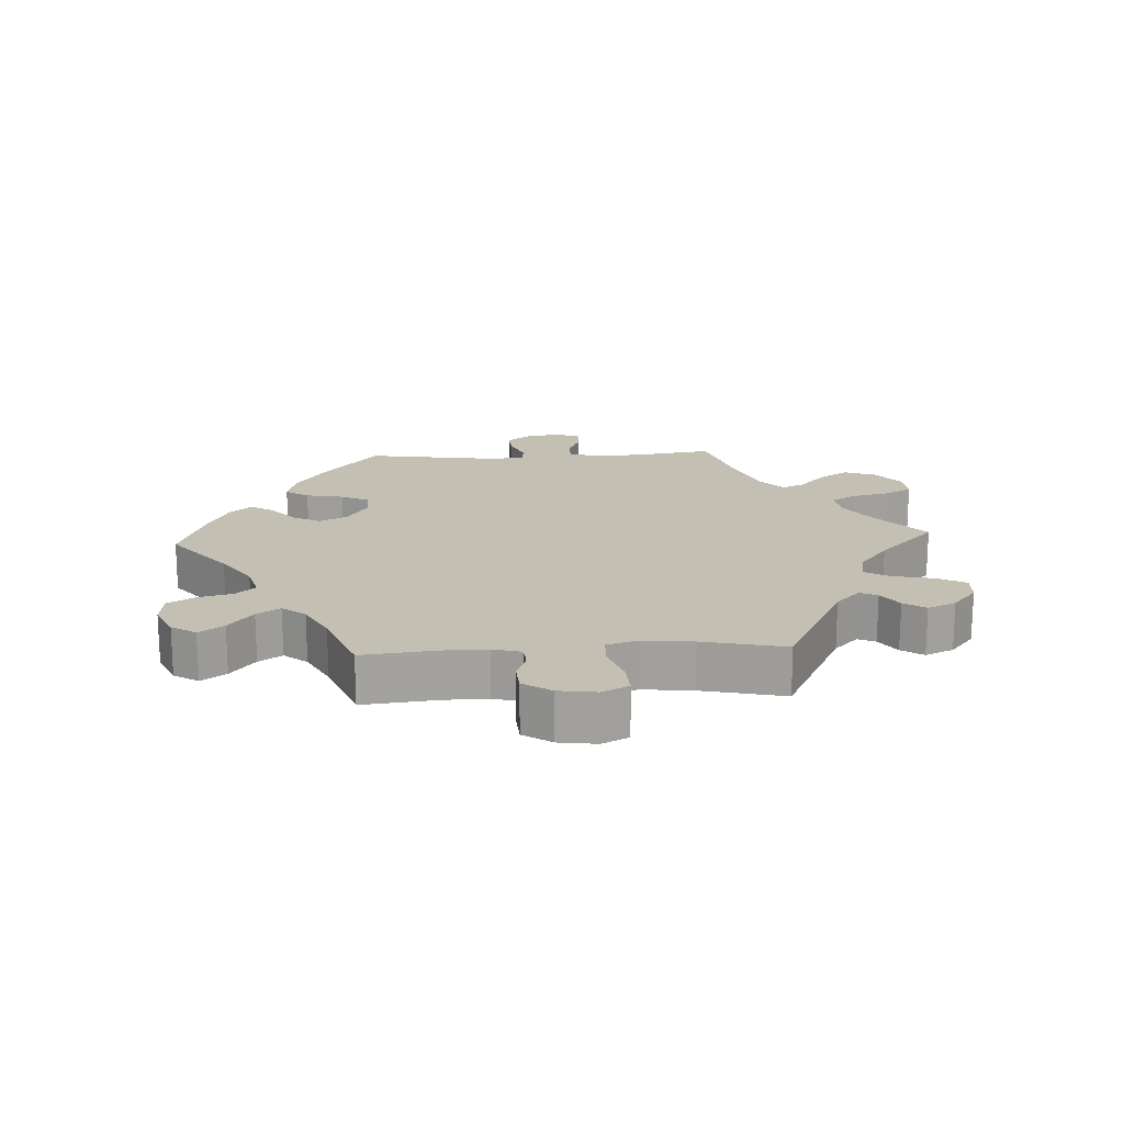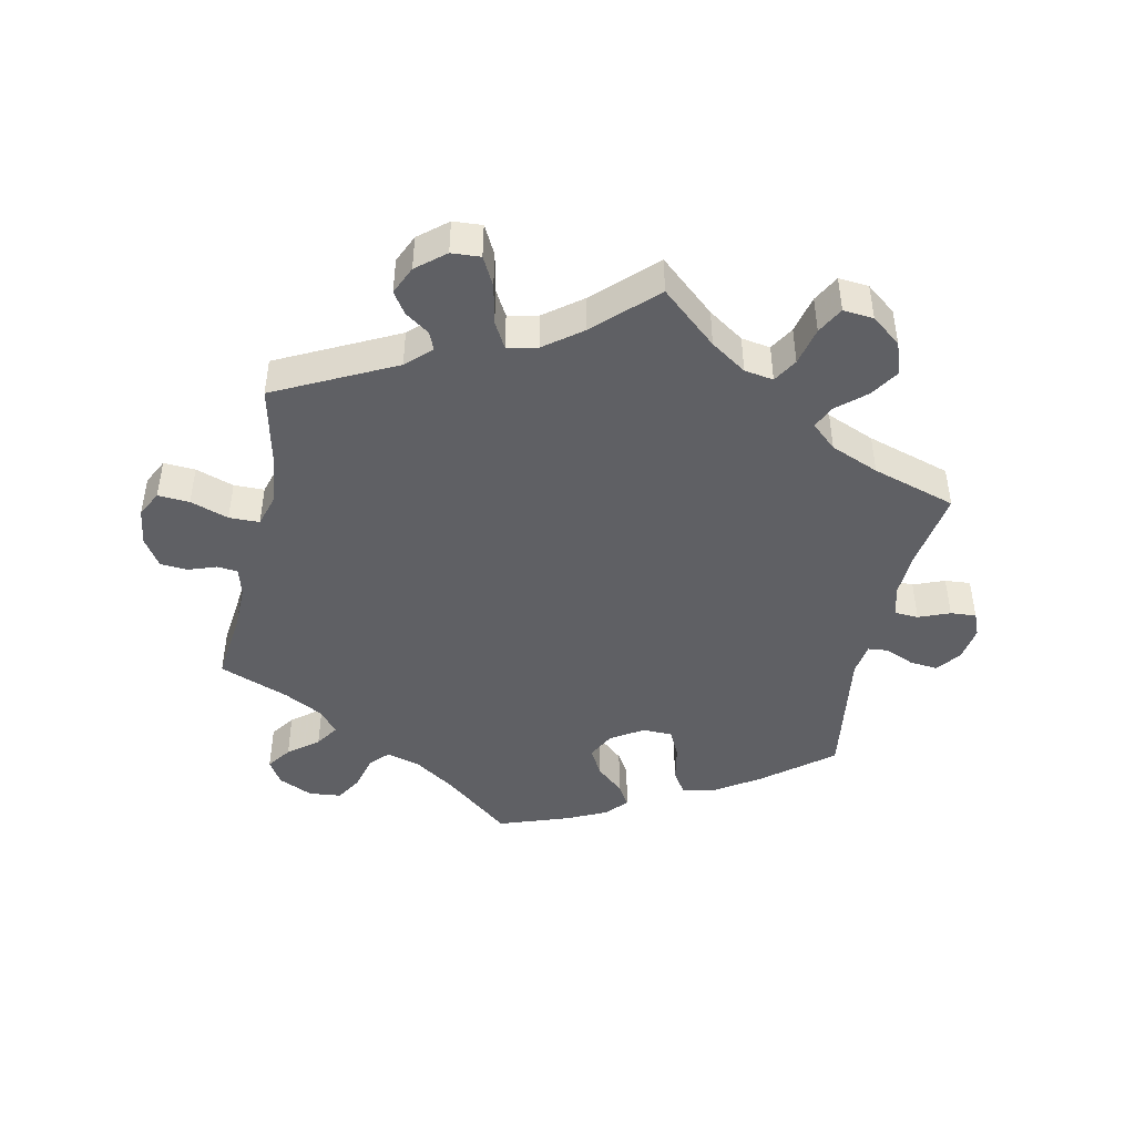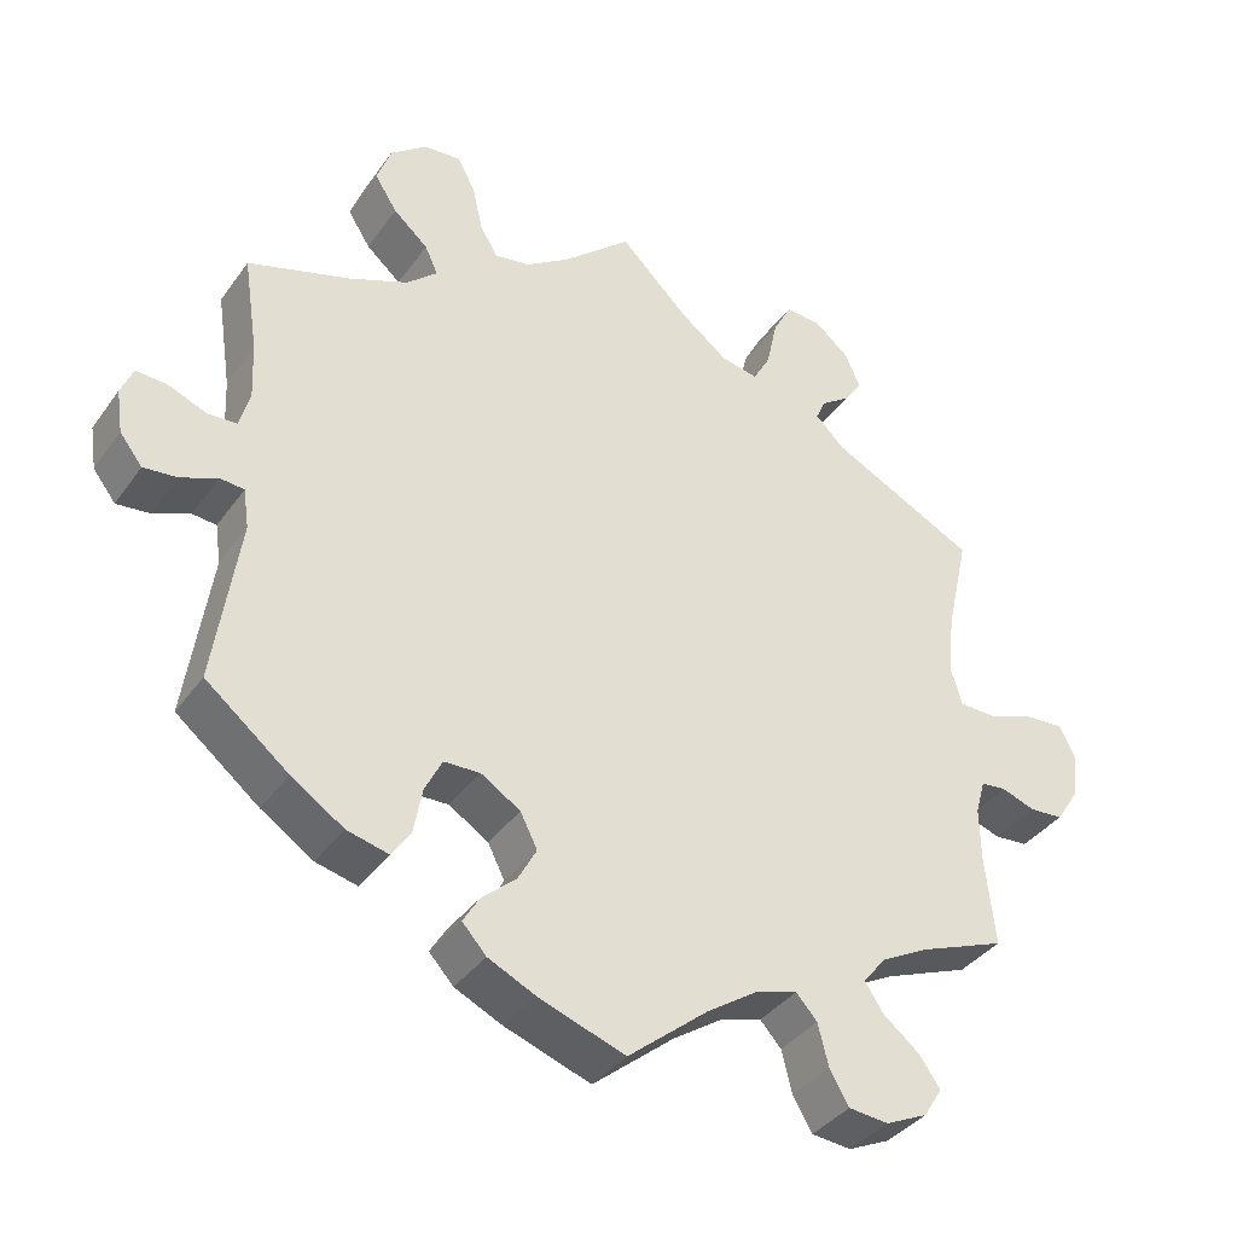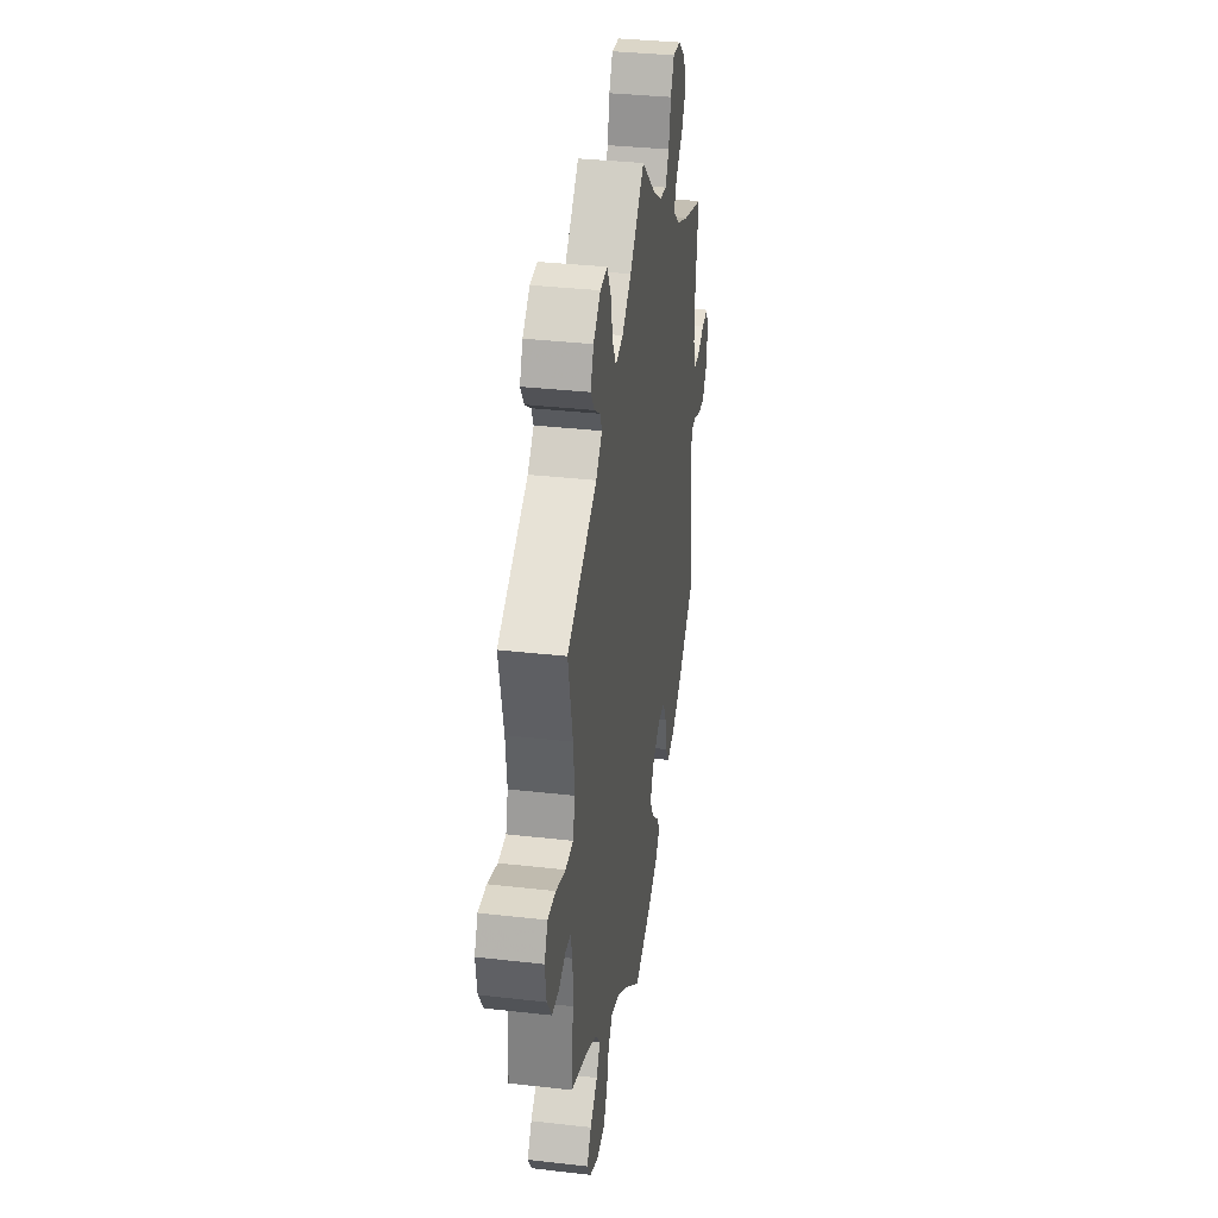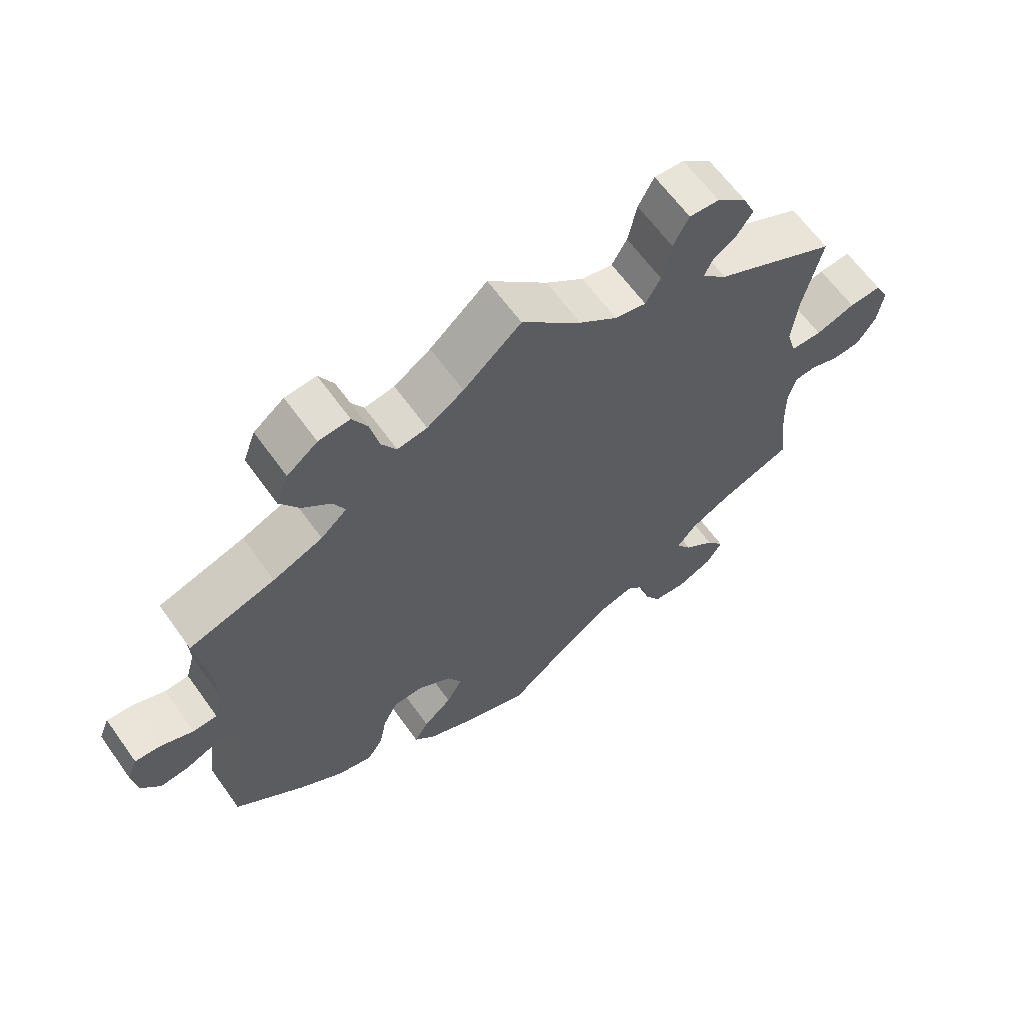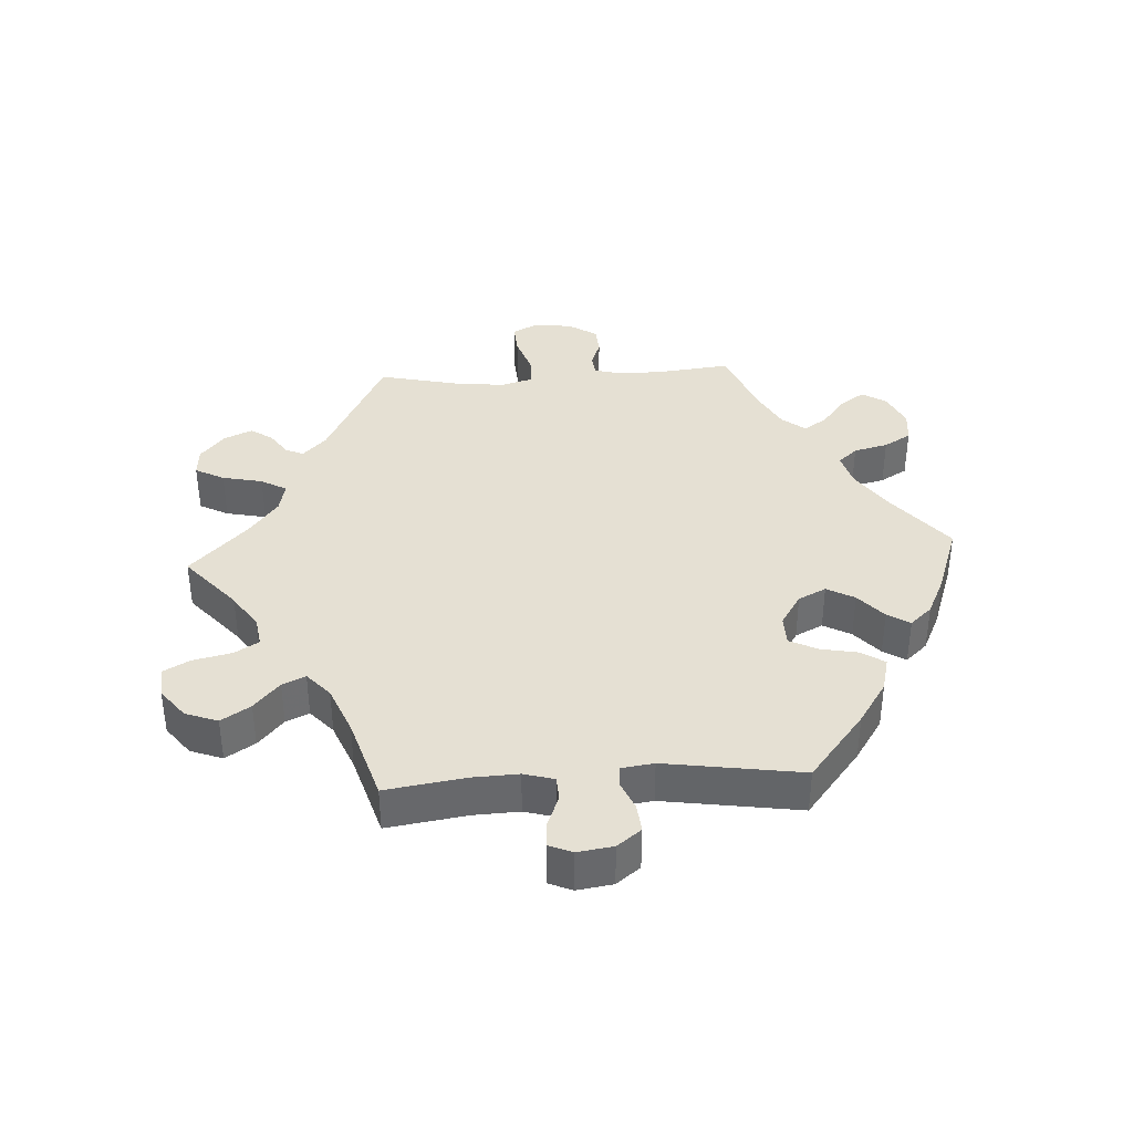
<metadata>
{"format":"obj","ext":"obj","renderer":"f3d","projection":"perspective","resolution":1024,"background":"white","views":[{"elev":17.9,"azim":-93.1,"up":"+Y"},{"elev":-45.1,"azim":-12.1,"up":"+Y"},{"elev":-37.2,"azim":148.7,"up":"+Z"},{"elev":34.4,"azim":-81.2,"up":"+Z"},{"elev":63.5,"azim":144.4,"up":"+Z"},{"elev":38.0,"azim":86.6,"up":"+Y"}]}
</metadata>
<code>
v -0.1 0.07 -0.496
v -0.164 0.07 -0.453
v -0.214 0.07 -0.439
v -0.24 0.07 -0.468
v -0.253 0.07 -0.52
v -0.277 0.07 -0.561
v -0.326 0.07 -0.566
v -0.378 0.07 -0.542
v -0.401 0.07 -0.505
v -0.375 0.07 -0.468
v -0.33 0.07 -0.432
v -0.307 0.07 -0.397
v -0.335 0.07 -0.362
v -0.395 0.07 -0.33
v -0.501 0.07 -0.289
v -0.489 0.07 -0.178
v -0.488 0.07 -0.111
v -0.5 0.07 -0.068
v -0.531 0.07 -0.065
v -0.573 0.07 -0.08
v -0.615 0.07 -0.077
v -0.643 0.07 -0.034
v -0.651 0.07 0.023
v -0.631 0.07 0.063
v -0.583 0.07 0.06
v -0.525 0.07 0.04
v -0.479 0.07 0.041
v -0.465 0.07 0.089
v -0.473 0.07 0.164
v -0.501 0.07 0.289
v -0.321 0.07 0.38
v -0.284 0.07 0.416
v -0.296 0.07 0.443
v -0.332 0.07 0.468
v -0.354 0.07 0.501
v -0.335 0.07 0.544
v -0.292 0.07 0.58
v -0.248 0.07 0.583
v -0.225 0.07 0.539
v -0.212 0.07 0.478
v -0.19 0.07 0.439
v -0.144 0.07 0.449
v -0.088 0.07 0.492
v 0 0.07 0.578
v 0.085 0.07 0.504
v 0.139 0.07 0.468
v 0.183 0.07 0.461
v 0.205 0.07 0.498
v 0.218 0.07 0.556
v 0.24 0.07 0.597
v 0.286 0.07 0.593
v 0.331 0.07 0.558
v 0.349 0.07 0.509
v 0.321 0.07 0.465
v 0.278 0.07 0.427
v 0.262 0.07 0.392
v 0.3 0.07 0.358
v 0.373 0.07 0.328
v 0.5 0.07 0.289
v 0.482 0.07 0.169
v 0.479 0.07 0.099
v 0.492 0.07 0.053
v 0.528 0.07 0.051
v 0.575 0.07 0.07
v 0.614 0.07 0.073
v 0.629 0.07 0.037
v 0.621 0.07 -0.017
v 0.593 0.07 -0.053
v 0.551 0.07 -0.049
v 0.506 0.07 -0.03
v 0.476 0.07 -0.033
v 0.469 0.07 -0.082
v 0.5 0.07 -0.289
v 0.397 0.07 -0.372
v 0.332 0.07 -0.415
v 0.28 0.07 -0.428
v 0.257 0.07 -0.393
v 0.246 0.07 -0.336
v 0.225 0.07 -0.294
v 0.18 0.07 -0.293
v 0.131 0.07 -0.324
v 0.11 0.07 -0.366
v 0.133 0.07 -0.408
v 0.175 0.07 -0.445
v 0.196 0.07 -0.479
v 0.166 0.07 -0.512
v 0.107 0.07 -0.54
v 0 0.07 -0.578
v -0.1 0 -0.496
v -0.164 0 -0.453
v -0.214 0 -0.439
v -0.24 0 -0.468
v -0.253 0 -0.52
v -0.277 0 -0.561
v -0.326 0 -0.566
v -0.378 0 -0.542
v -0.401 0 -0.505
v -0.375 0 -0.468
v -0.33 0 -0.432
v -0.307 0 -0.397
v -0.335 0 -0.362
v -0.395 0 -0.33
v -0.501 0 -0.289
v -0.489 0 -0.178
v -0.488 0 -0.111
v -0.5 0 -0.068
v -0.531 0 -0.065
v -0.573 0 -0.08
v -0.615 0 -0.077
v -0.643 0 -0.034
v -0.651 0 0.023
v -0.631 0 0.063
v -0.583 0 0.06
v -0.525 0 0.04
v -0.479 0 0.041
v -0.465 0 0.089
v -0.473 0 0.164
v -0.501 0 0.289
v -0.321 0 0.38
v -0.284 0 0.416
v -0.296 0 0.443
v -0.332 0 0.468
v -0.354 0 0.501
v -0.335 0 0.544
v -0.292 0 0.58
v -0.248 0 0.583
v -0.225 0 0.539
v -0.212 0 0.478
v -0.19 0 0.439
v -0.144 0 0.449
v -0.088 0 0.492
v 0 0 0.578
v 0.085 0 0.504
v 0.139 0 0.468
v 0.183 0 0.461
v 0.205 0 0.498
v 0.218 0 0.556
v 0.24 0 0.597
v 0.286 0 0.593
v 0.331 0 0.558
v 0.349 0 0.509
v 0.321 0 0.465
v 0.278 0 0.427
v 0.262 0 0.392
v 0.3 0 0.358
v 0.373 0 0.328
v 0.5 0 0.289
v 0.482 0 0.169
v 0.479 0 0.099
v 0.492 0 0.053
v 0.528 0 0.051
v 0.575 0 0.07
v 0.614 0 0.073
v 0.629 0 0.037
v 0.621 0 -0.017
v 0.593 0 -0.053
v 0.551 0 -0.049
v 0.506 0 -0.03
v 0.476 0 -0.033
v 0.469 0 -0.082
v 0.5 0 -0.289
v 0.397 0 -0.372
v 0.332 0 -0.415
v 0.28 0 -0.428
v 0.257 0 -0.393
v 0.246 0 -0.336
v 0.225 0 -0.294
v 0.18 0 -0.293
v 0.131 0 -0.324
v 0.11 0 -0.366
v 0.133 0 -0.408
v 0.175 0 -0.445
v 0.196 0 -0.479
v 0.166 0 -0.512
v 0.107 0 -0.54
v 0 0 -0.578
f 87 88 1
f 86 87 1 2
f 83 84 85 86
f 82 83 86 2
f 81 82 2 3
f 80 81 3
f 75 76 77 78
f 75 78 79
f 72 73 74 75
f 71 72 75 79
f 67 68 69 70
f 67 70 71
f 66 67 71
f 63 64 65 66
f 62 63 66 71
f 61 62 71 79
f 58 59 60
f 57 58 60 61
f 56 57 61 79
f 52 53 54 55
f 52 55 56
f 51 52 56
f 48 49 50 51
f 47 48 51 56
f 46 47 56 79
f 43 44 45
f 42 43 45 46
f 41 42 46 79
f 37 38 39 40
f 37 40 41
f 33 34 35 36
f 32 33 36 37
f 29 30 31
f 28 29 31 32
f 27 28 32
f 23 24 25 26
f 23 26 27
f 22 23 27
f 19 20 21 22
f 18 19 22 27
f 17 18 27 32
f 14 15 16
f 13 14 16 17
f 12 13 17 32
f 8 9 10 11
f 8 11 12
f 7 8 12
f 4 5 6 7
f 4 7 12
f 3 4 12 32
f 37 41 79 80
f 3 32 37 80
f 89 176 175
f 90 89 175 174
f 174 173 172 171
f 90 174 171 170
f 91 90 170 169
f 91 169 168
f 166 165 164 163
f 167 166 163
f 163 162 161 160
f 167 163 160 159
f 158 157 156 155
f 159 158 155
f 159 155 154
f 154 153 152 151
f 159 154 151 150
f 167 159 150 149
f 148 147 146
f 149 148 146 145
f 167 149 145 144
f 143 142 141 140
f 144 143 140
f 144 140 139
f 139 138 137 136
f 144 139 136 135
f 167 144 135 134
f 133 132 131
f 134 133 131 130
f 167 134 130 129
f 128 127 126 125
f 129 128 125
f 124 123 122 121
f 125 124 121 120
f 119 118 117
f 120 119 117 116
f 120 116 115
f 114 113 112 111
f 115 114 111
f 115 111 110
f 110 109 108 107
f 115 110 107 106
f 120 115 106 105
f 104 103 102
f 105 104 102 101
f 120 105 101 100
f 99 98 97 96
f 100 99 96
f 100 96 95
f 95 94 93 92
f 100 95 92
f 120 100 92 91
f 168 167 129 125
f 168 125 120 91
f 1 89 90 2
f 2 90 91 3
f 3 91 92 4
f 4 92 93 5
f 5 93 94 6
f 6 94 95 7
f 7 95 96 8
f 8 96 97 9
f 9 97 98 10
f 10 98 99 11
f 11 99 100 12
f 12 100 101 13
f 13 101 102 14
f 14 102 103 15
f 15 103 104 16
f 16 104 105 17
f 17 105 106 18
f 18 106 107 19
f 19 107 108 20
f 20 108 109 21
f 21 109 110 22
f 22 110 111 23
f 23 111 112 24
f 24 112 113 25
f 25 113 114 26
f 26 114 115 27
f 27 115 116 28
f 28 116 117 29
f 29 117 118 30
f 30 118 119 31
f 31 119 120 32
f 32 120 121 33
f 33 121 122 34
f 34 122 123 35
f 35 123 124 36
f 36 124 125 37
f 37 125 126 38
f 38 126 127 39
f 39 127 128 40
f 40 128 129 41
f 41 129 130 42
f 42 130 131 43
f 43 131 132 44
f 44 132 133 45
f 45 133 134 46
f 46 134 135 47
f 47 135 136 48
f 48 136 137 49
f 49 137 138 50
f 50 138 139 51
f 51 139 140 52
f 52 140 141 53
f 53 141 142 54
f 54 142 143 55
f 55 143 144 56
f 56 144 145 57
f 57 145 146 58
f 58 146 147 59
f 59 147 148 60
f 60 148 149 61
f 61 149 150 62
f 62 150 151 63
f 63 151 152 64
f 64 152 153 65
f 65 153 154 66
f 66 154 155 67
f 67 155 156 68
f 68 156 157 69
f 69 157 158 70
f 70 158 159 71
f 71 159 160 72
f 72 160 161 73
f 73 161 162 74
f 74 162 163 75
f 75 163 164 76
f 76 164 165 77
f 77 165 166 78
f 78 166 167 79
f 79 167 168 80
f 80 168 169 81
f 81 169 170 82
f 82 170 171 83
f 83 171 172 84
f 84 172 173 85
f 85 173 174 86
f 86 174 175 87
f 87 175 176 88
f 88 176 89 1

</code>
